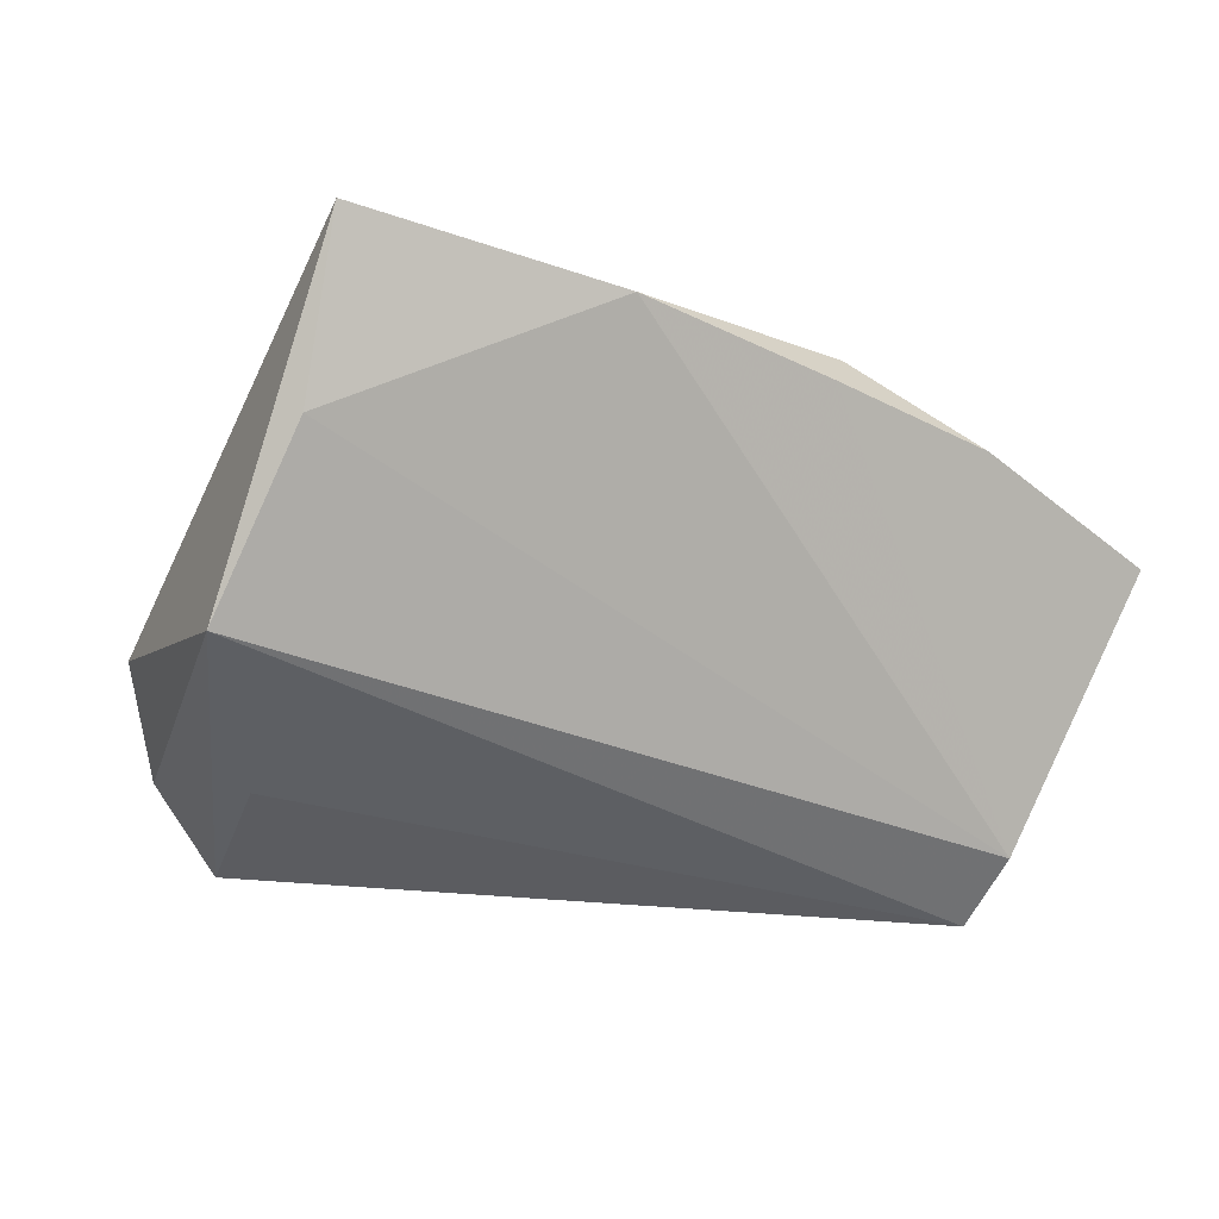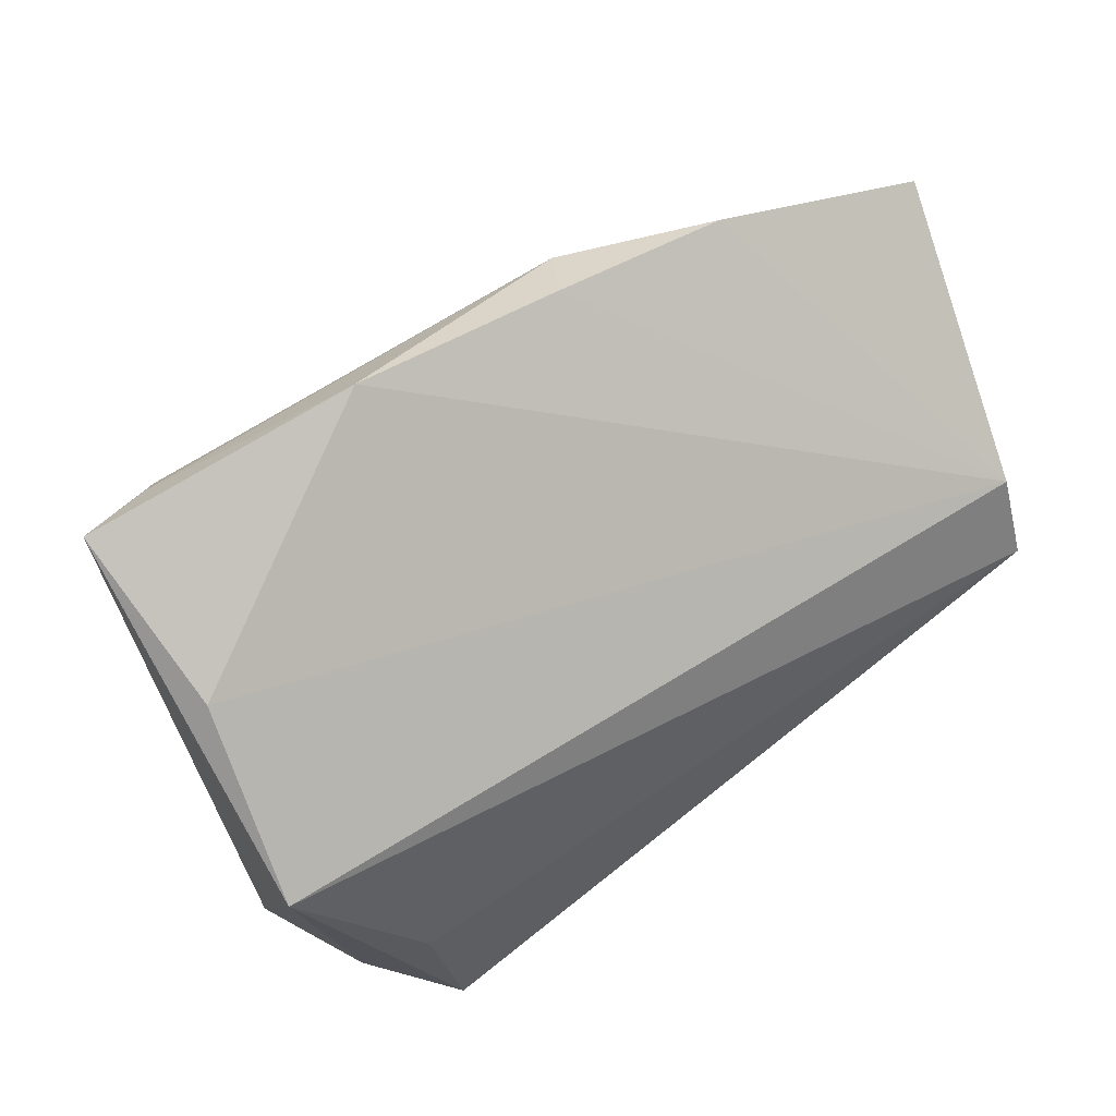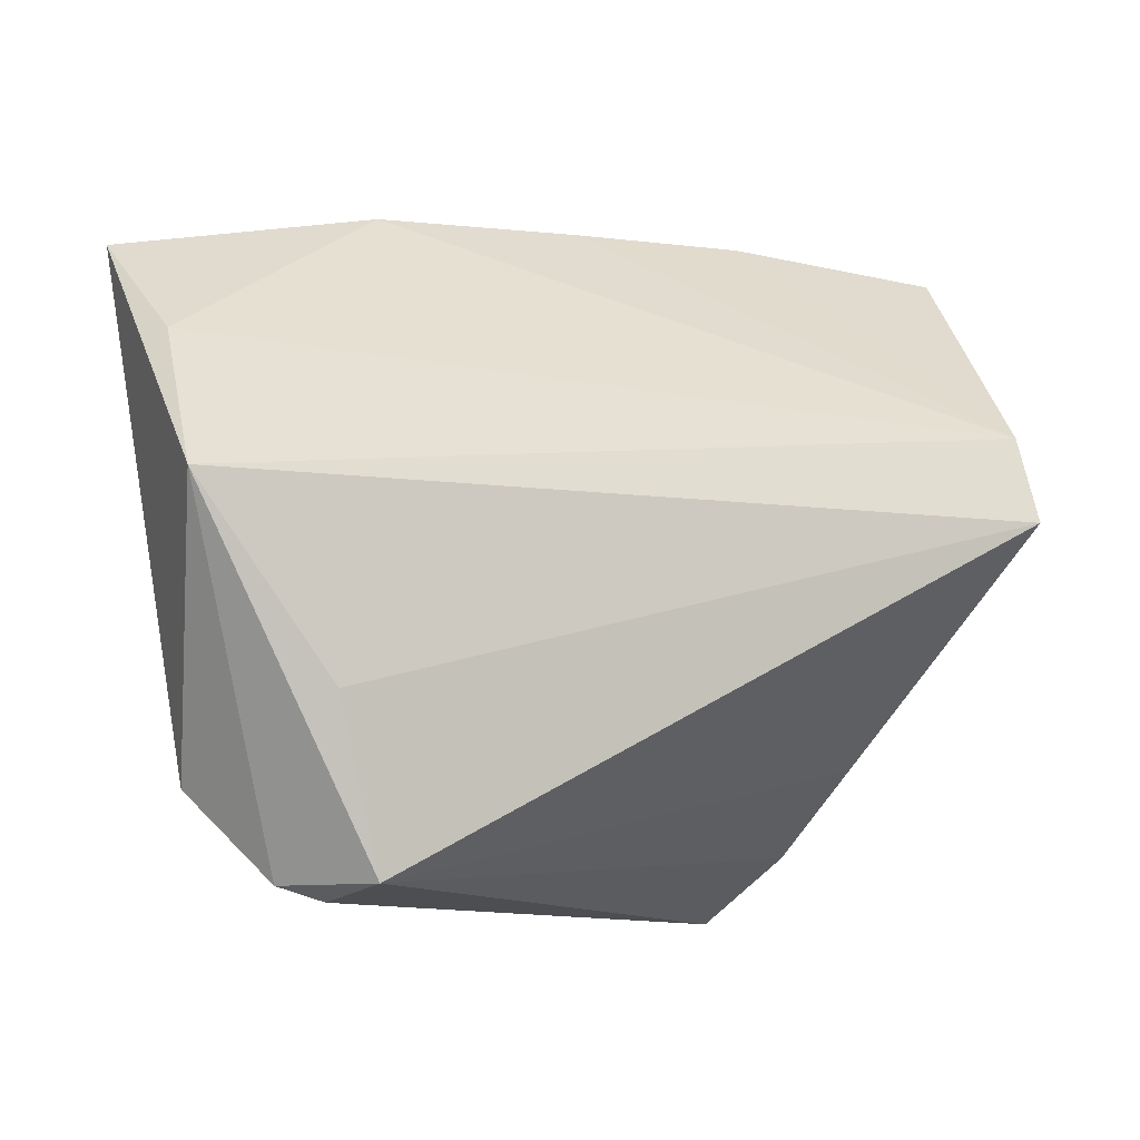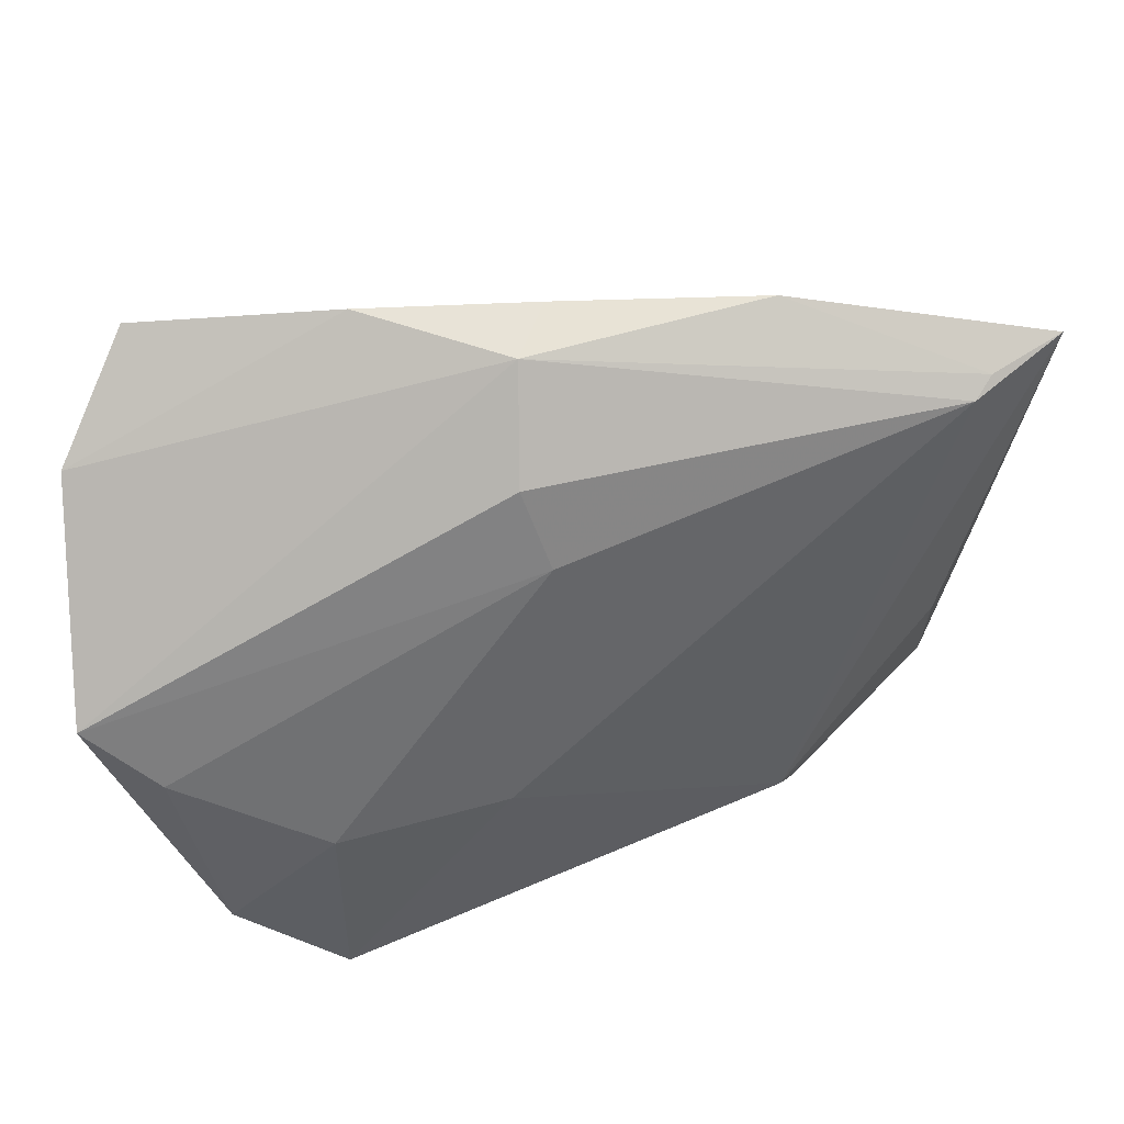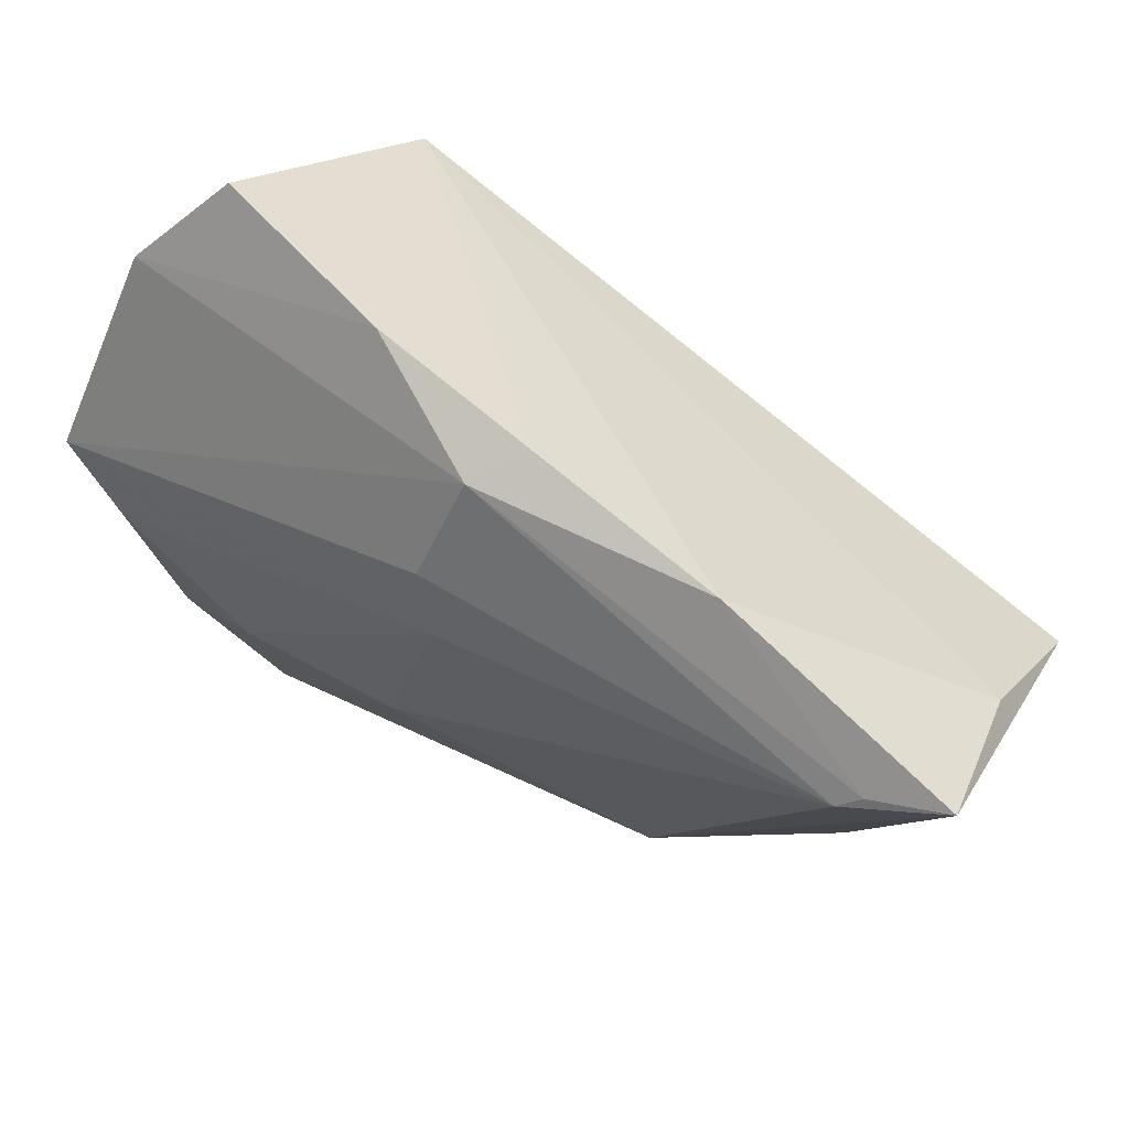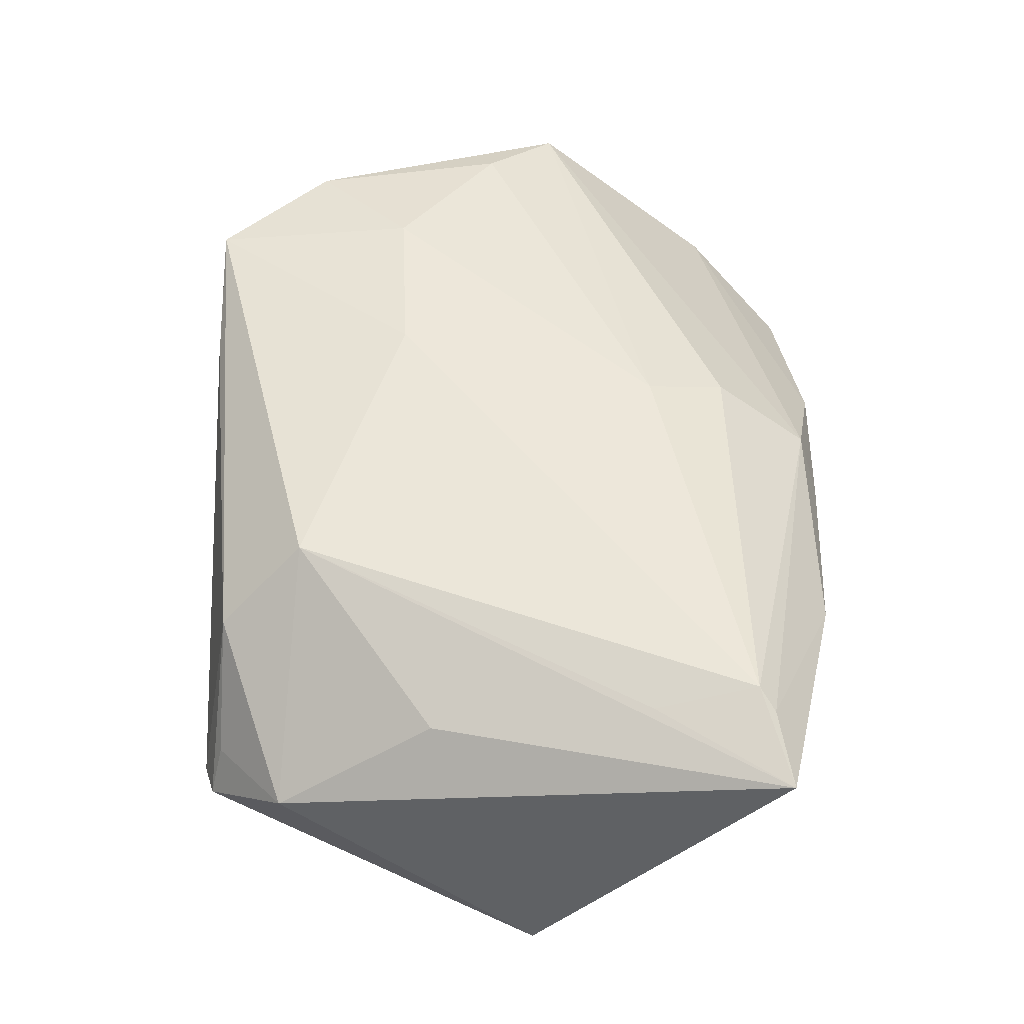
<metadata>
{"format":"obj","ext":"obj","renderer":"f3d","projection":"perspective","resolution":1024,"background":"white","views":[{"elev":-40.4,"azim":147.3,"up":"+Z"},{"elev":51.5,"azim":149.4,"up":"+Y"},{"elev":-7.8,"azim":161.4,"up":"+Y"},{"elev":43.8,"azim":-2.5,"up":"+Y"},{"elev":71.9,"azim":41.0,"up":"+Y"},{"elev":37.7,"azim":92.4,"up":"+Z"}]}
</metadata>
<code>
v -0.02664 -0.04226 0.02865
v 0.04732 0.03275 0.01116
v -0.02216 0.04351 0.00522
v -0.009057 -0.04129 0.02002
v -0.0005834 0.04351 0.004838
v 0.02859 -0.02557 0.01593
v 0.04885 0.02004 0.008408
v 0.05786 0.03706 0.004561
v -0.0549 0.02757 0.01258
v -0.04765 0.03997 0.002115
v -0.03199 -0.03369 0.01535
v 0.03186 -0.03747 -0.02634
v 0.05001 -0.02713 -0.008828
v -0.003959 0.02933 0.02022
v -0.003737 0.04113 0.01176
v -0.03544 -0.02297 0.001647
v -0.04606 0.004301 -0.02863
v 0.04099 -0.03768 -0.01621
v 0.05339 0.005502 -0.02863
v 0.0371 -0.01729 -0.02863
v 0.03983 -0.03619 -0.009613
v -0.00561 -0.0144 0.02661
v 0.03191 -0.03575 0.005801
v -0.04491 0.01479 -0.02541
v -0.04561 -0.004396 0.03178
v -0.04013 -0.02896 0.03121
v -0.02679 -0.01628 0.03113
v -0.0004098 0.01942 0.02243
v 0.04934 0.03479 0.008935
v 0.04796 -0.007561 0.003182
v -0.05459 0.004021 0.03066
v 0.02528 0.04306 0.004251
v 0.05322 0.02367 -0.01248
v 0.03559 -0.03945 -0.01738
f 17 24 19
f 19 12 20
f 20 17 19
f 12 17 20
f 16 17 12
f 5 32 24
f 5 15 32
f 9 17 31
f 31 15 9
f 24 17 9
f 9 10 24
f 8 13 19
f 24 10 3
f 3 5 24
f 15 5 3
f 10 9 3
f 3 9 15
f 33 8 19
f 32 8 33
f 19 24 33
f 24 32 33
f 32 15 29
f 29 8 32
f 6 8 7
f 31 17 26
f 18 12 19
f 19 13 18
f 7 8 2
f 8 29 2
f 2 6 7
f 2 29 15
f 13 8 30
f 30 6 13
f 8 6 30
f 1 26 11
f 11 16 12
f 12 1 11
f 17 16 11
f 11 26 17
f 34 1 12
f 12 18 34
f 23 6 1
f 23 34 18
f 13 6 23
f 1 34 4
f 4 23 1
f 34 23 4
f 21 18 13
f 13 23 21
f 21 23 18
f 31 26 25
f 25 28 31
f 14 15 31
f 31 28 14
f 14 2 15
f 14 28 2
f 6 2 22
f 2 28 22
f 1 6 22
f 28 25 27
f 27 22 28
f 27 25 26
f 27 26 1
f 1 22 27

</code>
